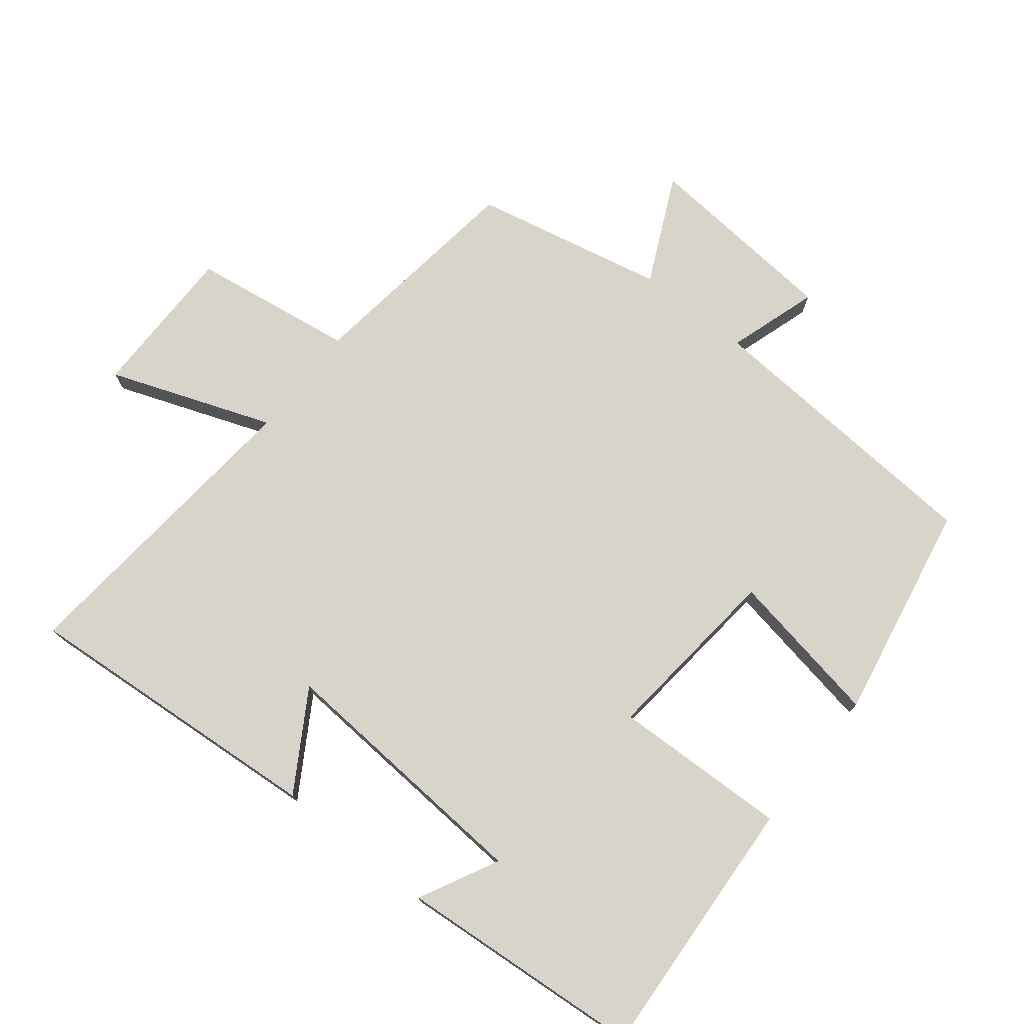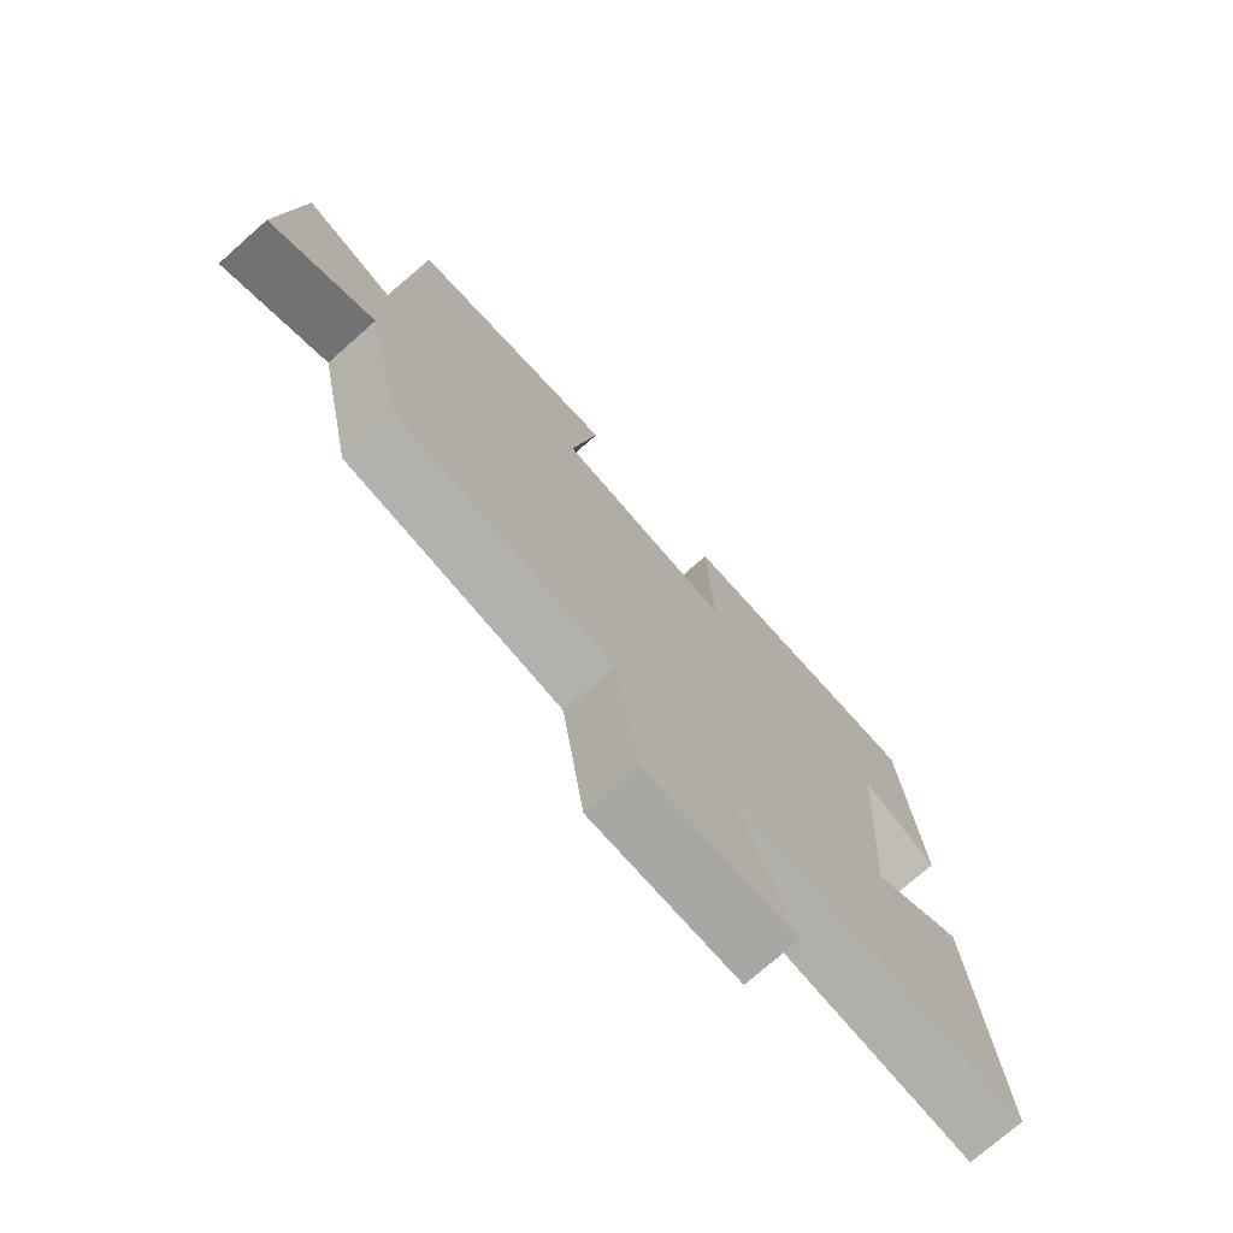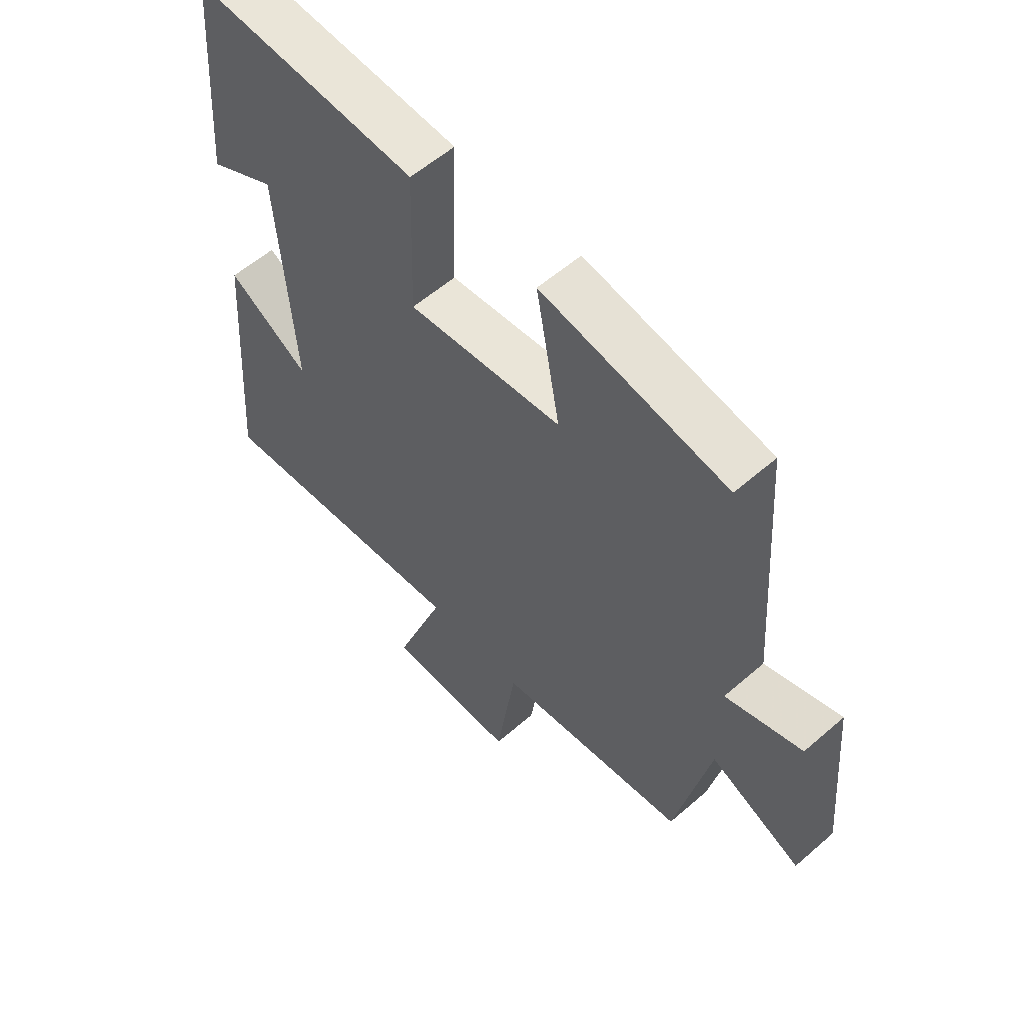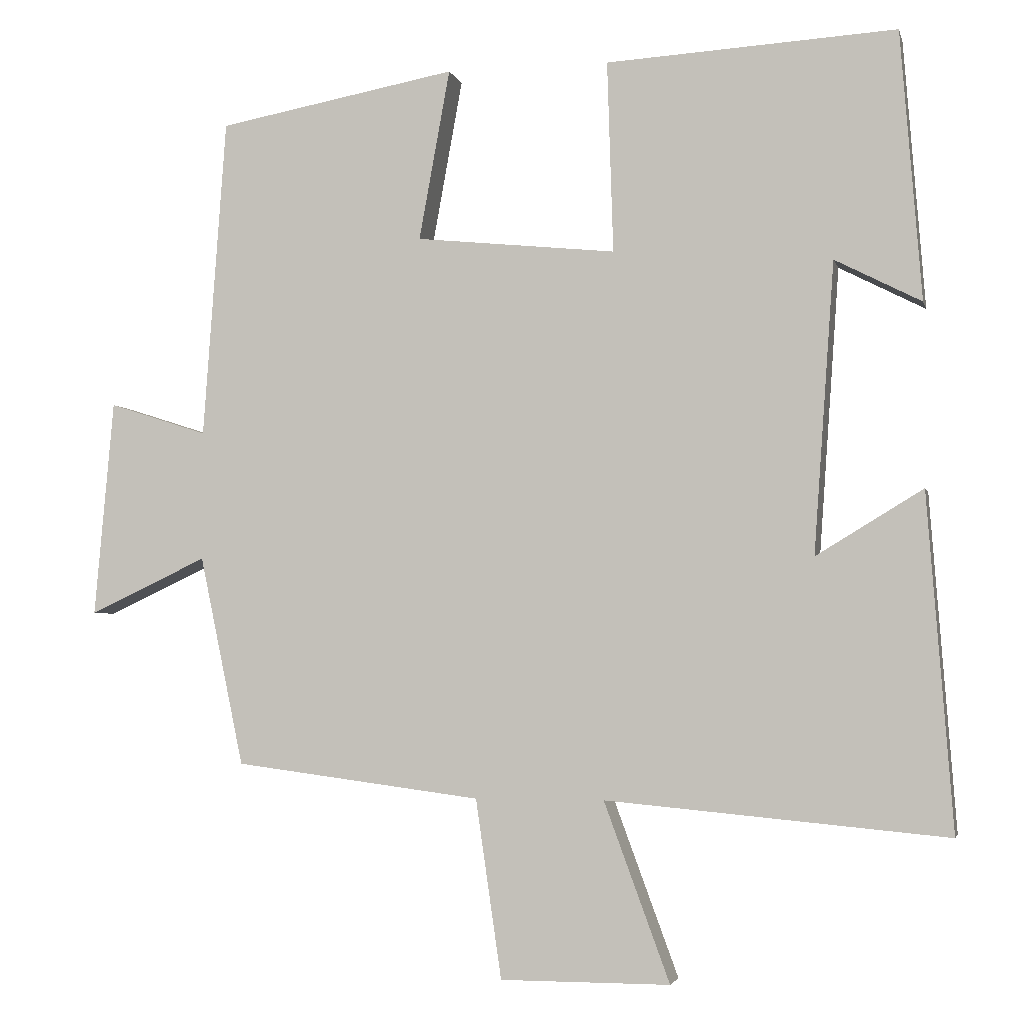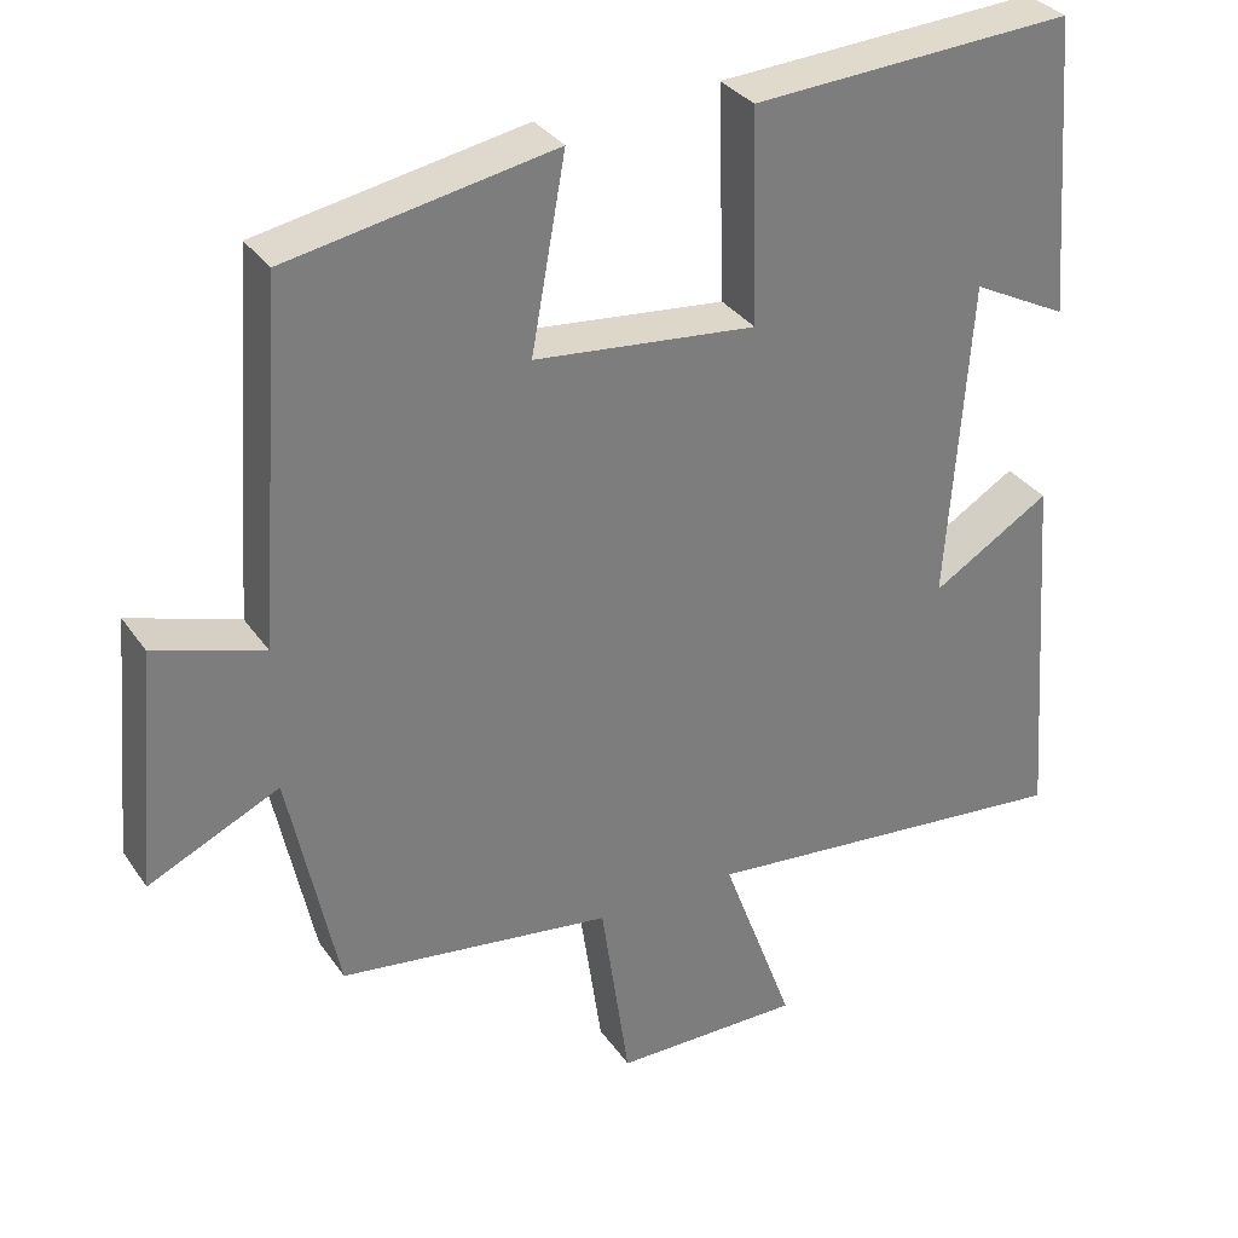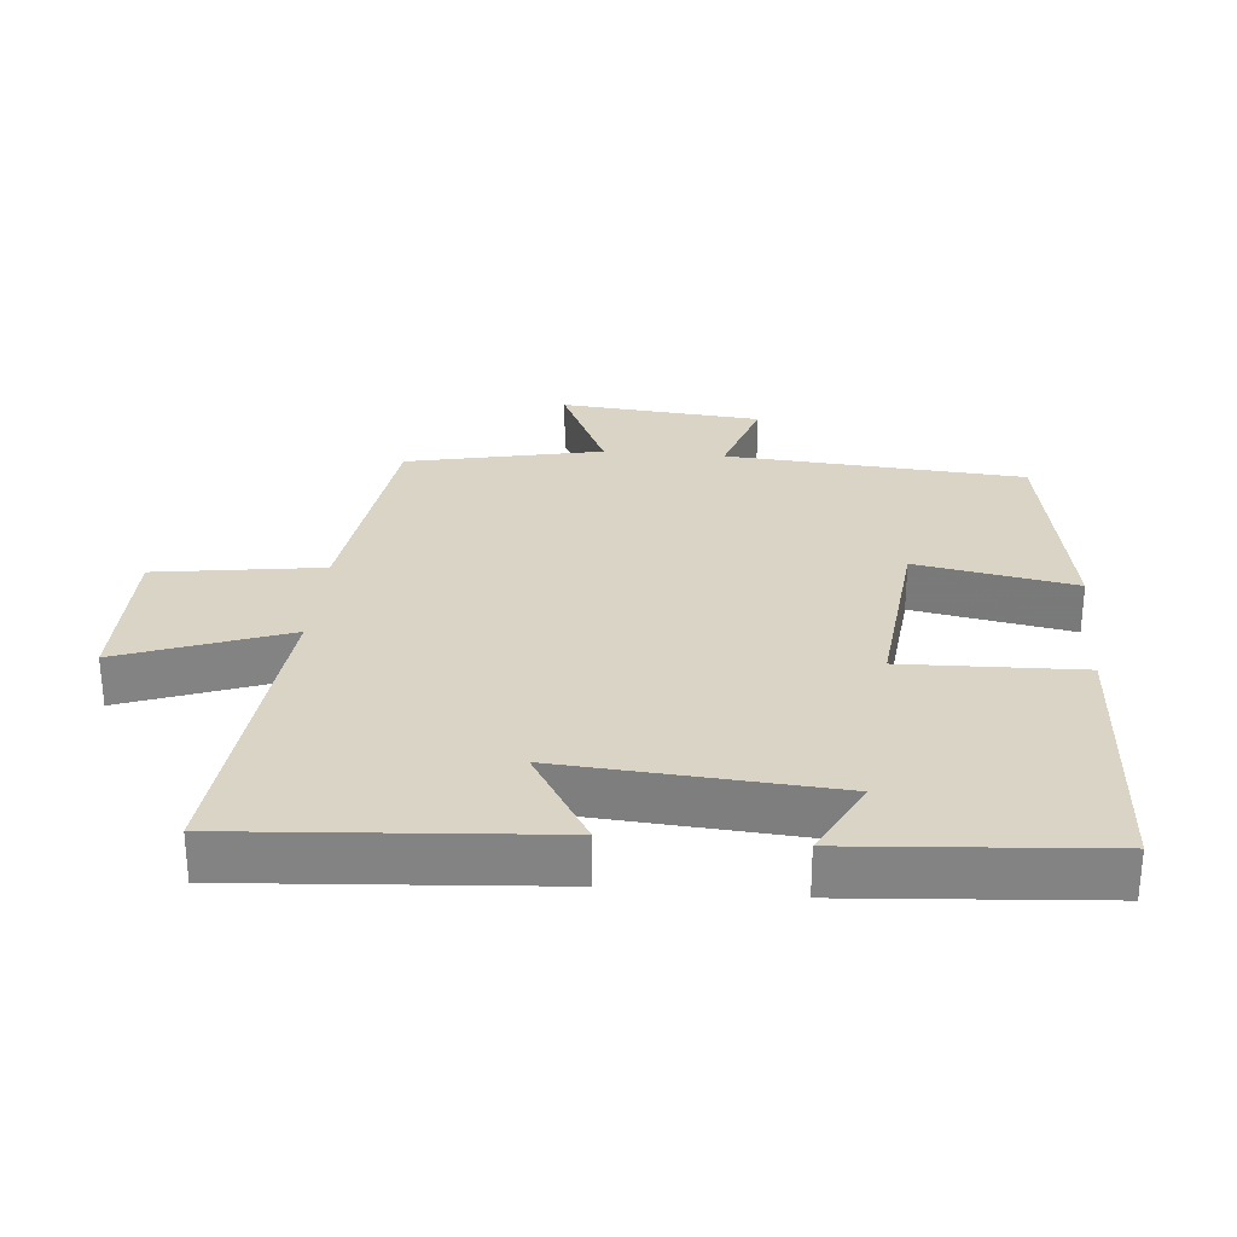
<metadata>
{"format":"obj","ext":"obj","renderer":"f3d","projection":"perspective","resolution":1024,"background":"white","views":[{"elev":75.1,"azim":-51.6,"up":"+Y"},{"elev":-74.7,"azim":131.4,"up":"+Z"},{"elev":57.5,"azim":47.9,"up":"+Z"},{"elev":-3.5,"azim":-167.0,"up":"+Z"},{"elev":32.5,"azim":151.1,"up":"+Z"},{"elev":28.9,"azim":-84.8,"up":"+Y"}]}
</metadata>
<code>
v -0.534 0.07 -0.543
v -0.5 0.07 -0.088
v -0.355 0.07 -0.176
v -0.383 0.07 0.218
v -0.5 0.07 0.158
v -0.472 0.07 0.523
v -0.078 0.07 0.5
v -0.086 0.07 0.24
v 0.186 0.07 0.268
v 0.144 0.07 0.5
v 0.469 0.07 0.44
v 0.5 0.07 0.005
v 0.634 0.07 0.048
v 0.66 0.07 -0.246
v 0.5 0.07 -0.171
v 0.44 0.07 -0.456
v 0.105 0.07 -0.5
v 0.07 0.07 -0.742
v -0.16 0.07 -0.742
v -0.071 0.07 -0.5
v -0.534 0 -0.543
v -0.5 0 -0.088
v -0.355 0 -0.176
v -0.383 0 0.218
v -0.5 0 0.158
v -0.472 0 0.523
v -0.078 0 0.5
v -0.086 0 0.24
v 0.186 0 0.268
v 0.144 0 0.5
v 0.469 0 0.44
v 0.5 0 0.005
v 0.634 0 0.048
v 0.66 0 -0.246
v 0.5 0 -0.171
v 0.44 0 -0.456
v 0.105 0 -0.5
v 0.07 0 -0.742
v -0.16 0 -0.742
v -0.071 0 -0.5
f 17 18 19 20
f 15 16 17 20
f 15 20 1
f 12 13 14 15
f 11 12 15
f 10 11 15
f 9 10 15
f 8 9 15 1
f 4 5 6 7
f 3 4 7 8
f 1 2 3
f 1 3 8
f 40 39 38 37
f 40 37 36 35
f 21 40 35
f 35 34 33 32
f 35 32 31
f 35 31 30
f 35 30 29
f 21 35 29 28
f 27 26 25 24
f 28 27 24 23
f 23 22 21
f 28 23 21
f 1 21 22 2
f 2 22 23 3
f 3 23 24 4
f 4 24 25 5
f 5 25 26 6
f 6 26 27 7
f 7 27 28 8
f 8 28 29 9
f 9 29 30 10
f 10 30 31 11
f 11 31 32 12
f 12 32 33 13
f 13 33 34 14
f 14 34 35 15
f 15 35 36 16
f 16 36 37 17
f 17 37 38 18
f 18 38 39 19
f 19 39 40 20
f 20 40 21 1

</code>
